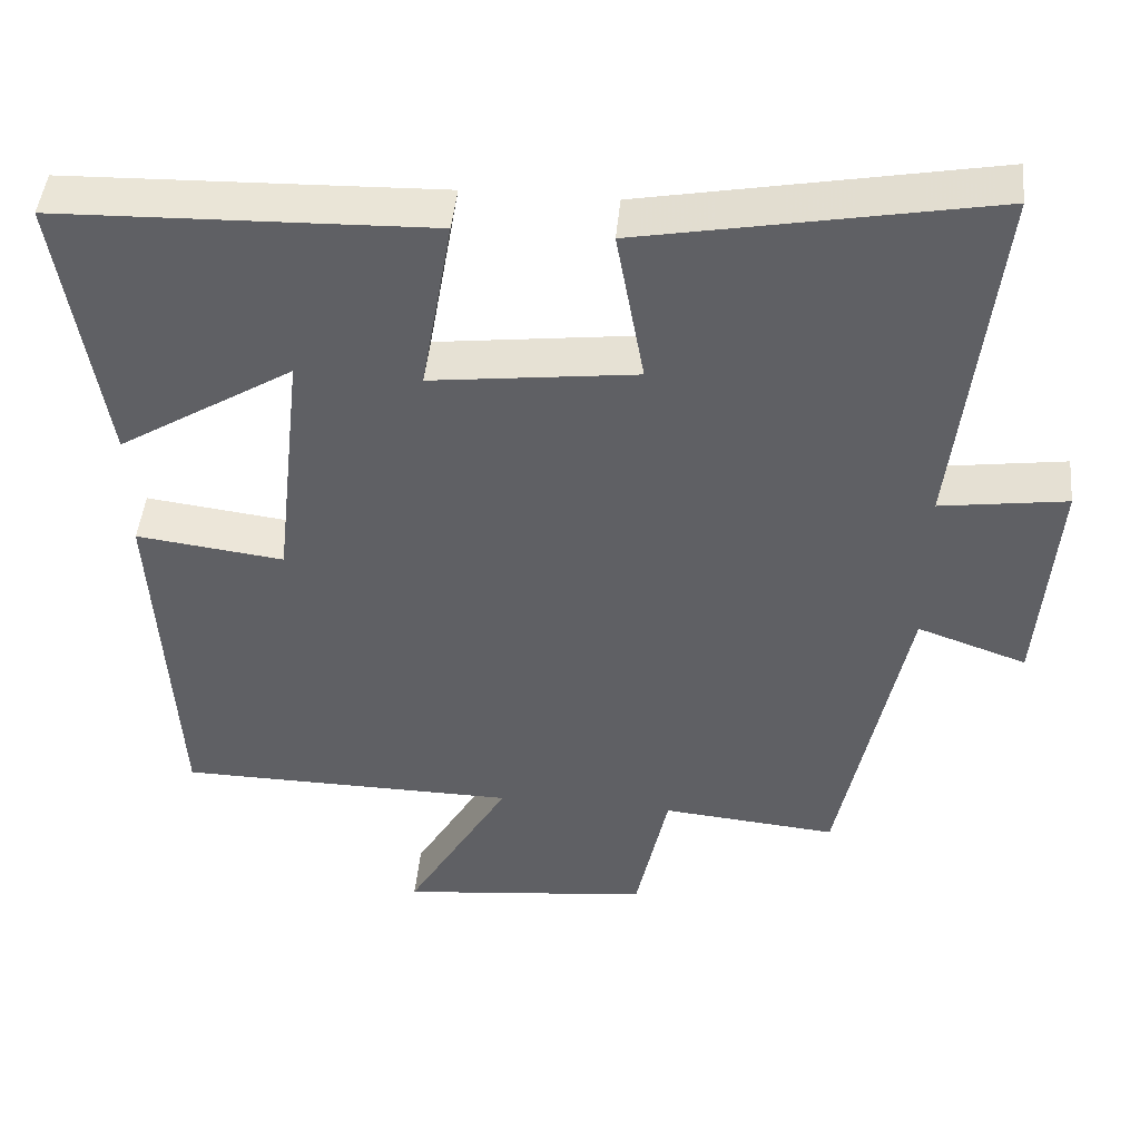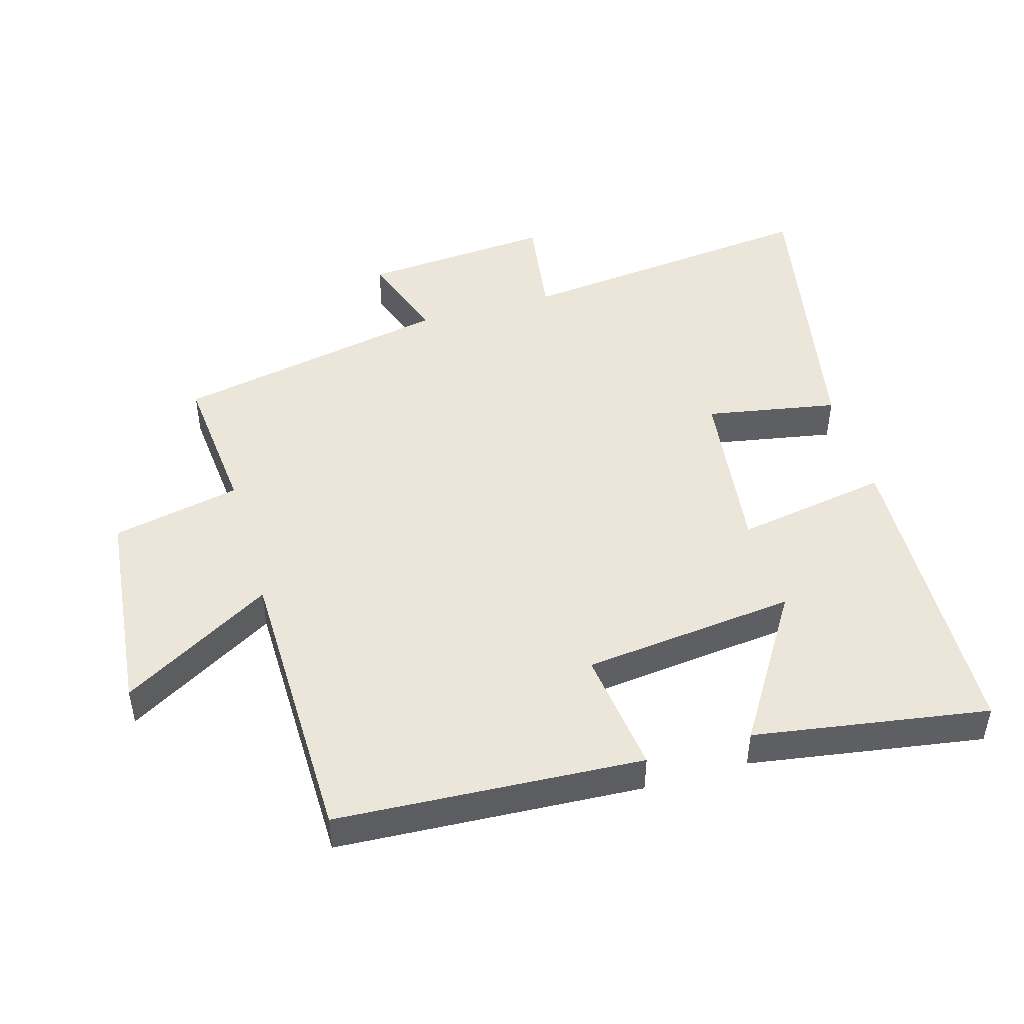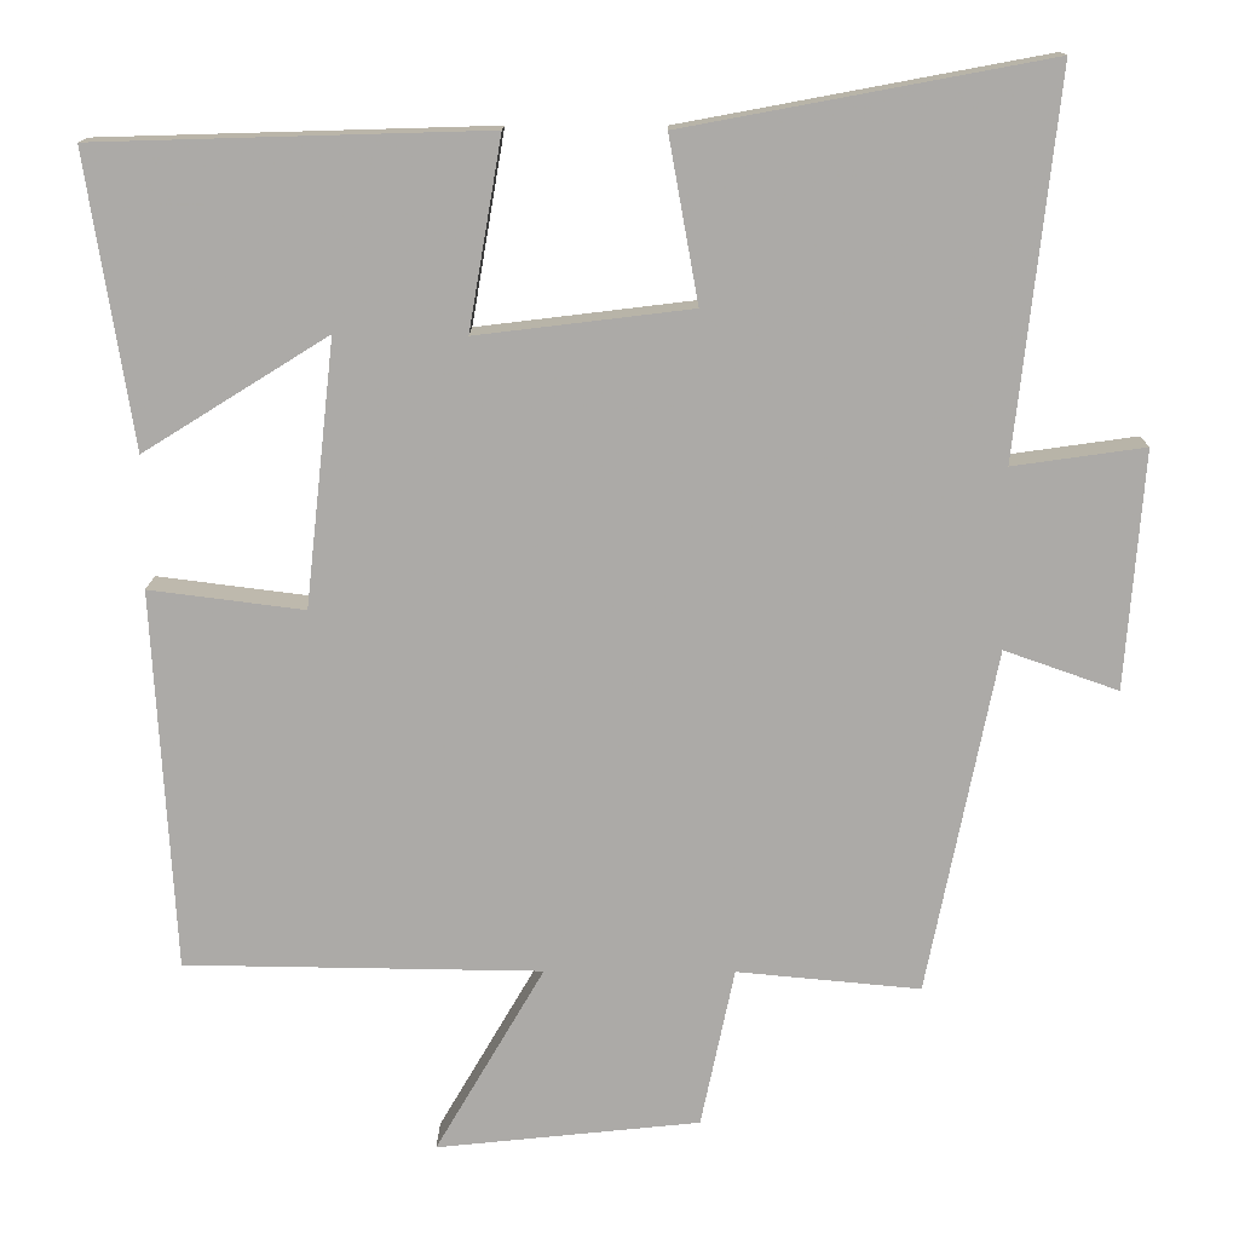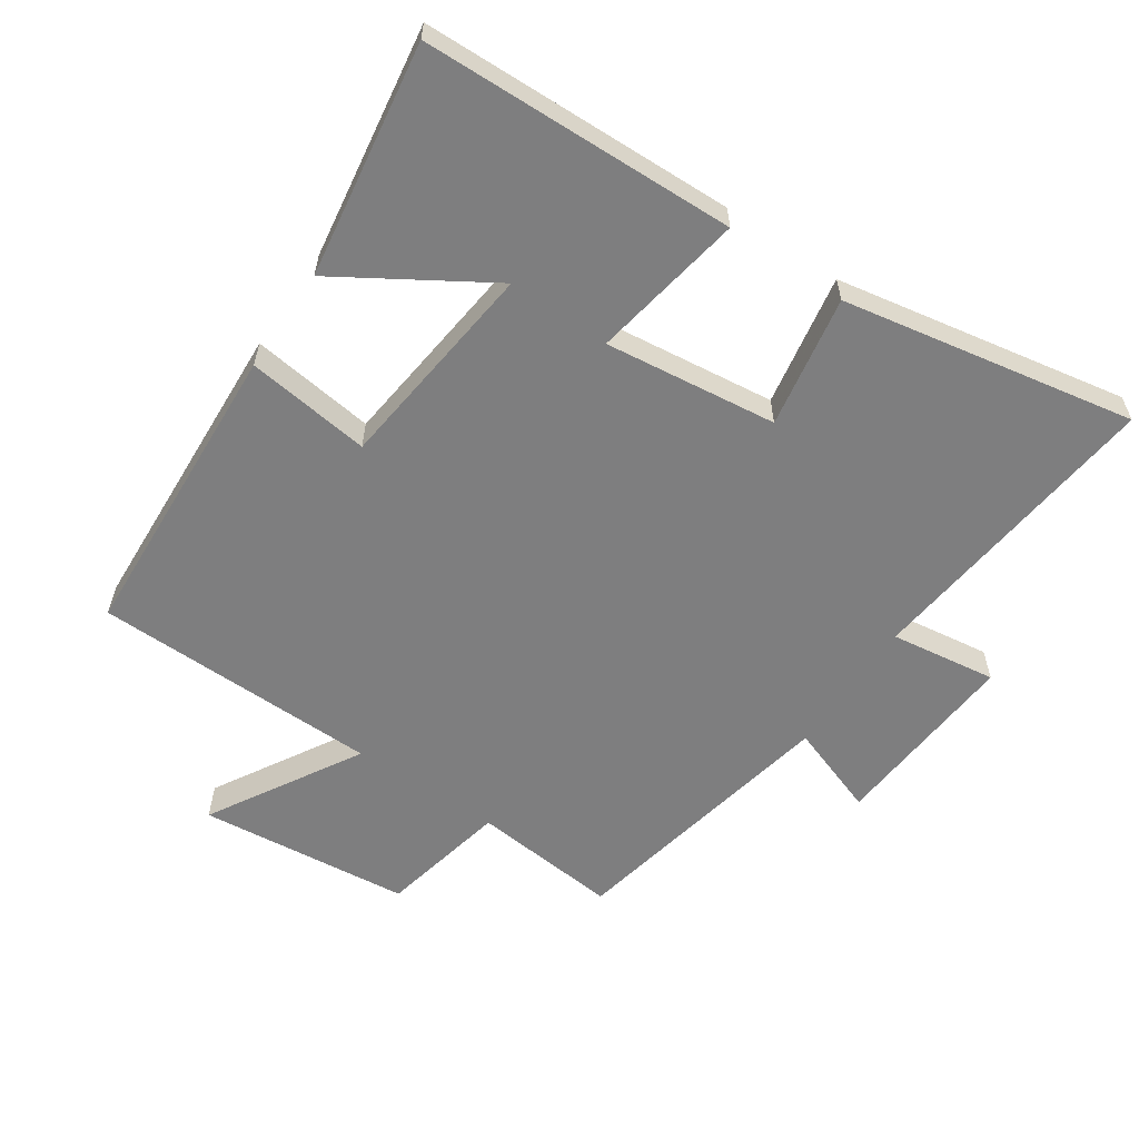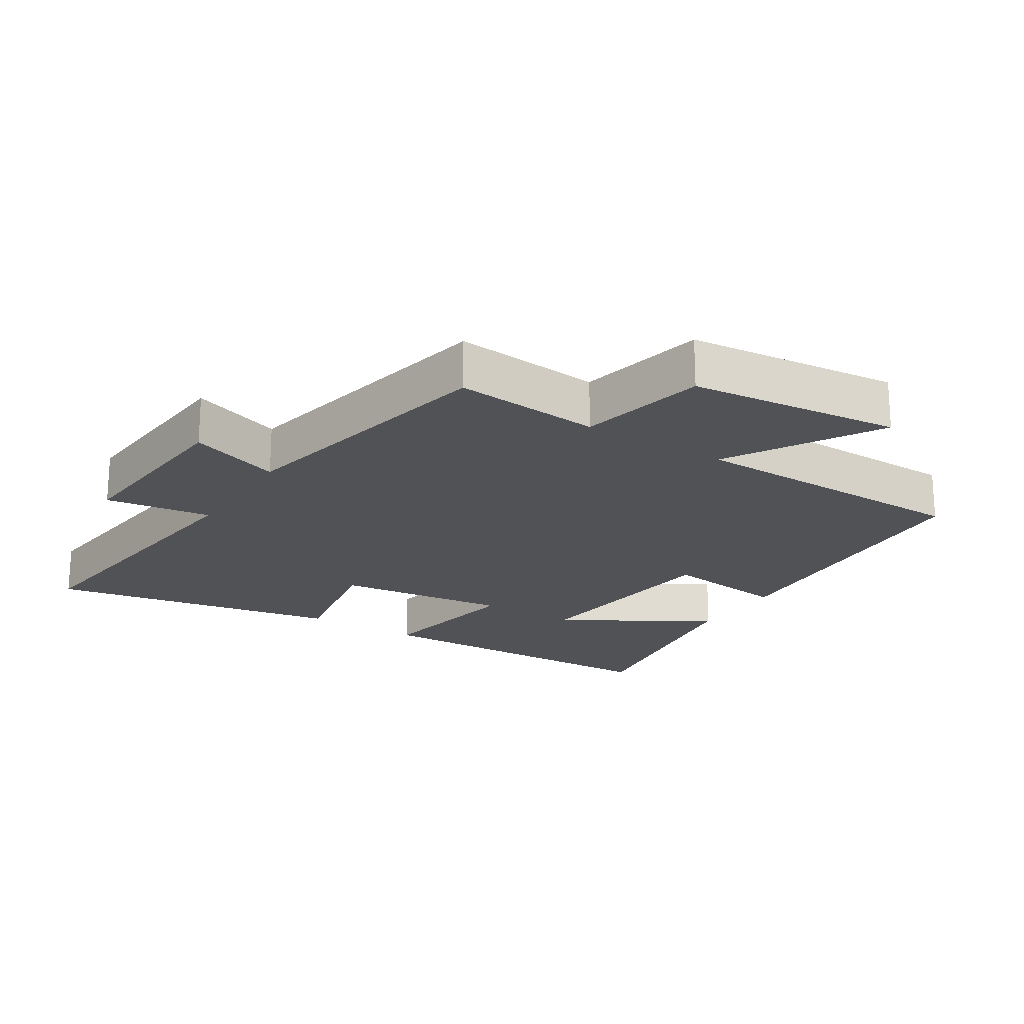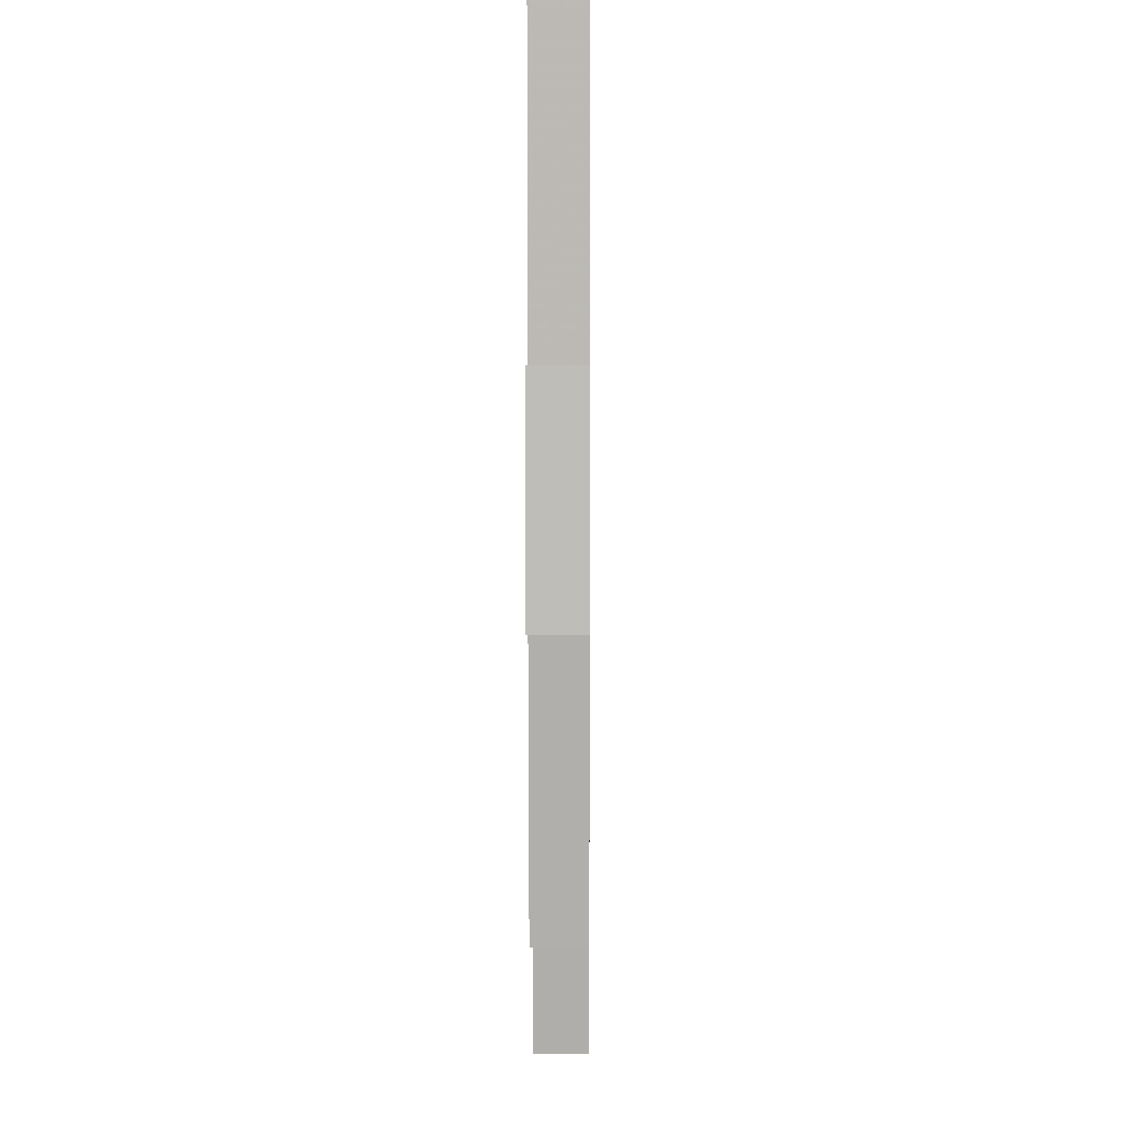
<metadata>
{"format":"obj","ext":"obj","renderer":"f3d","projection":"perspective","resolution":1024,"background":"white","views":[{"elev":45.8,"azim":5.5,"up":"+Z"},{"elev":47.4,"azim":-106.1,"up":"+Y"},{"elev":13.9,"azim":0.6,"up":"+Z"},{"elev":-59.4,"azim":-34.2,"up":"+Y"},{"elev":-20.7,"azim":147.6,"up":"+Y"},{"elev":0.3,"azim":90.4,"up":"+Z"}]}
</metadata>
<code>
v 0.551 0.07 0.583
v 0.5 0.07 0.118
v 0.661 0.07 0.141
v 0.639 0.07 -0.149
v 0.5 0.07 -0.1
v 0.416 0.07 -0.521
v 0.192 0.07 -0.5
v 0.151 0.07 -0.695
v -0.171 0.07 -0.729
v -0.038 0.07 -0.5
v -0.474 0.07 -0.494
v -0.5 0.07 -0.03
v -0.311 0.07 -0.054
v -0.275 0.07 0.27
v -0.5 0.07 0.13
v -0.556 0.07 0.486
v -0.079 0.07 0.5
v -0.119 0.07 0.268
v 0.143 0.07 0.3
v 0.107 0.07 0.5
v 0.551 0 0.583
v 0.5 0 0.118
v 0.661 0 0.141
v 0.639 0 -0.149
v 0.5 0 -0.1
v 0.416 0 -0.521
v 0.192 0 -0.5
v 0.151 0 -0.695
v -0.171 0 -0.729
v -0.038 0 -0.5
v -0.474 0 -0.494
v -0.5 0 -0.03
v -0.311 0 -0.054
v -0.275 0 0.27
v -0.5 0 0.13
v -0.556 0 0.486
v -0.079 0 0.5
v -0.119 0 0.268
v 0.143 0 0.3
v 0.107 0 0.5
f 19 20 1 2
f 18 19 2
f 16 17 18
f 14 15 16
f 14 16 18
f 13 14 18 2
f 10 11 12 13
f 7 8 9 10
f 7 10 13 2
f 5 6 7 2
f 2 3 4 5
f 22 21 40 39
f 22 39 38
f 38 37 36
f 36 35 34
f 38 36 34
f 22 38 34 33
f 33 32 31 30
f 30 29 28 27
f 22 33 30 27
f 22 27 26 25
f 25 24 23 22
f 1 21 22 2
f 2 22 23 3
f 3 23 24 4
f 4 24 25 5
f 5 25 26 6
f 6 26 27 7
f 7 27 28 8
f 8 28 29 9
f 9 29 30 10
f 10 30 31 11
f 11 31 32 12
f 12 32 33 13
f 13 33 34 14
f 14 34 35 15
f 15 35 36 16
f 16 36 37 17
f 17 37 38 18
f 18 38 39 19
f 19 39 40 20
f 20 40 21 1

</code>
